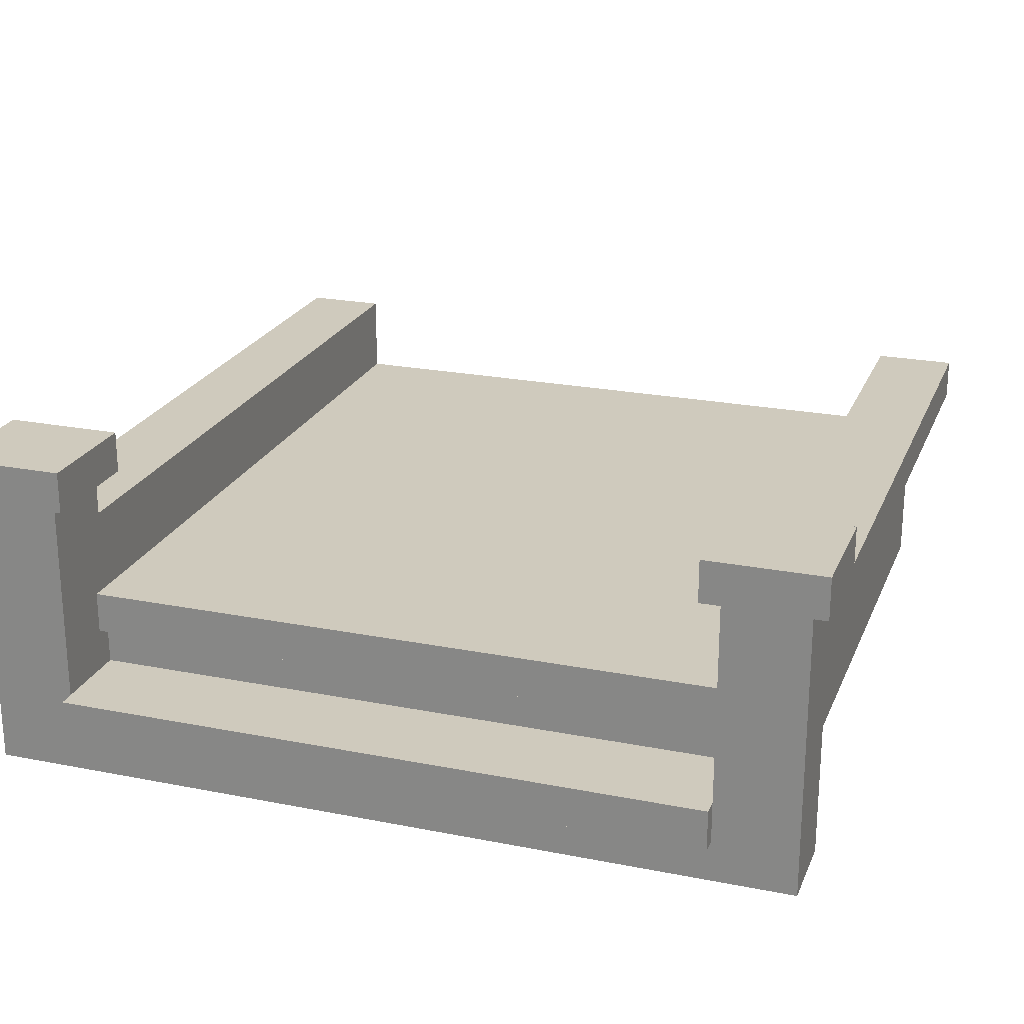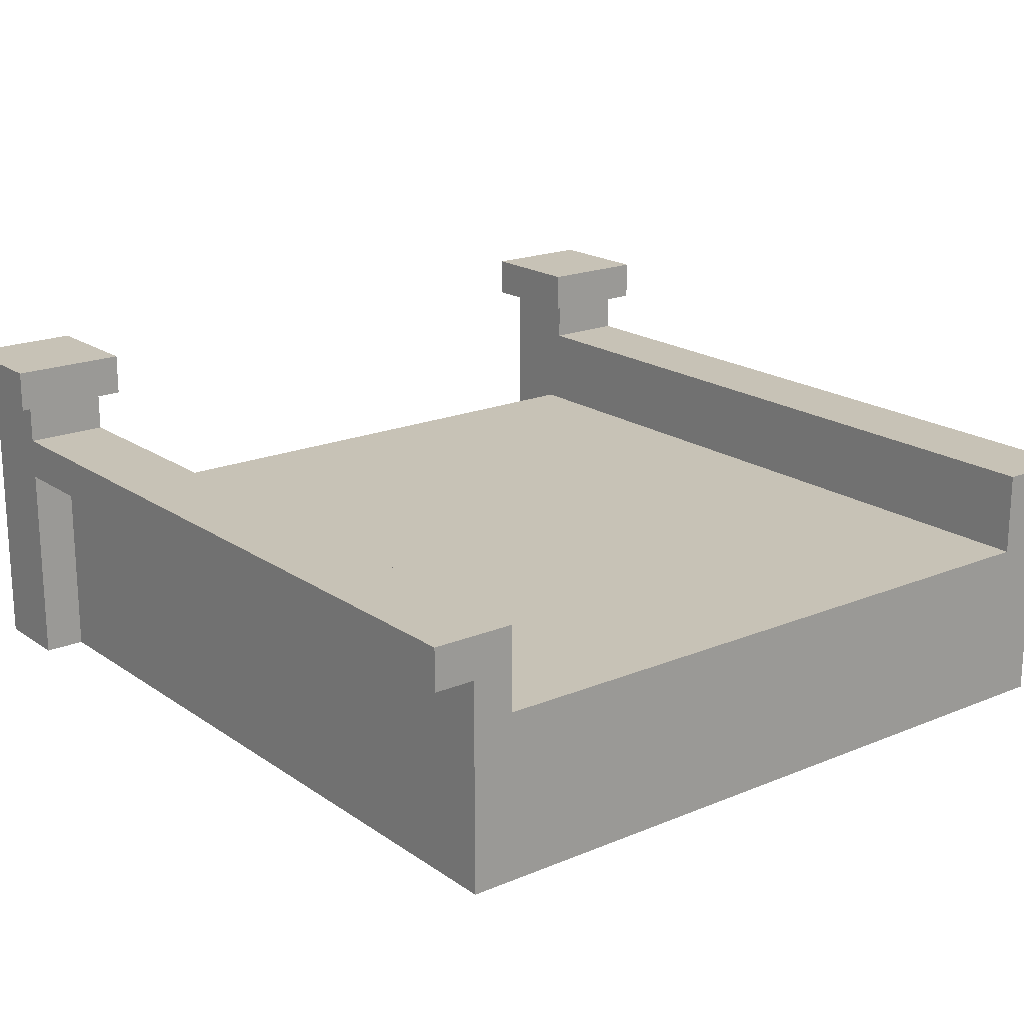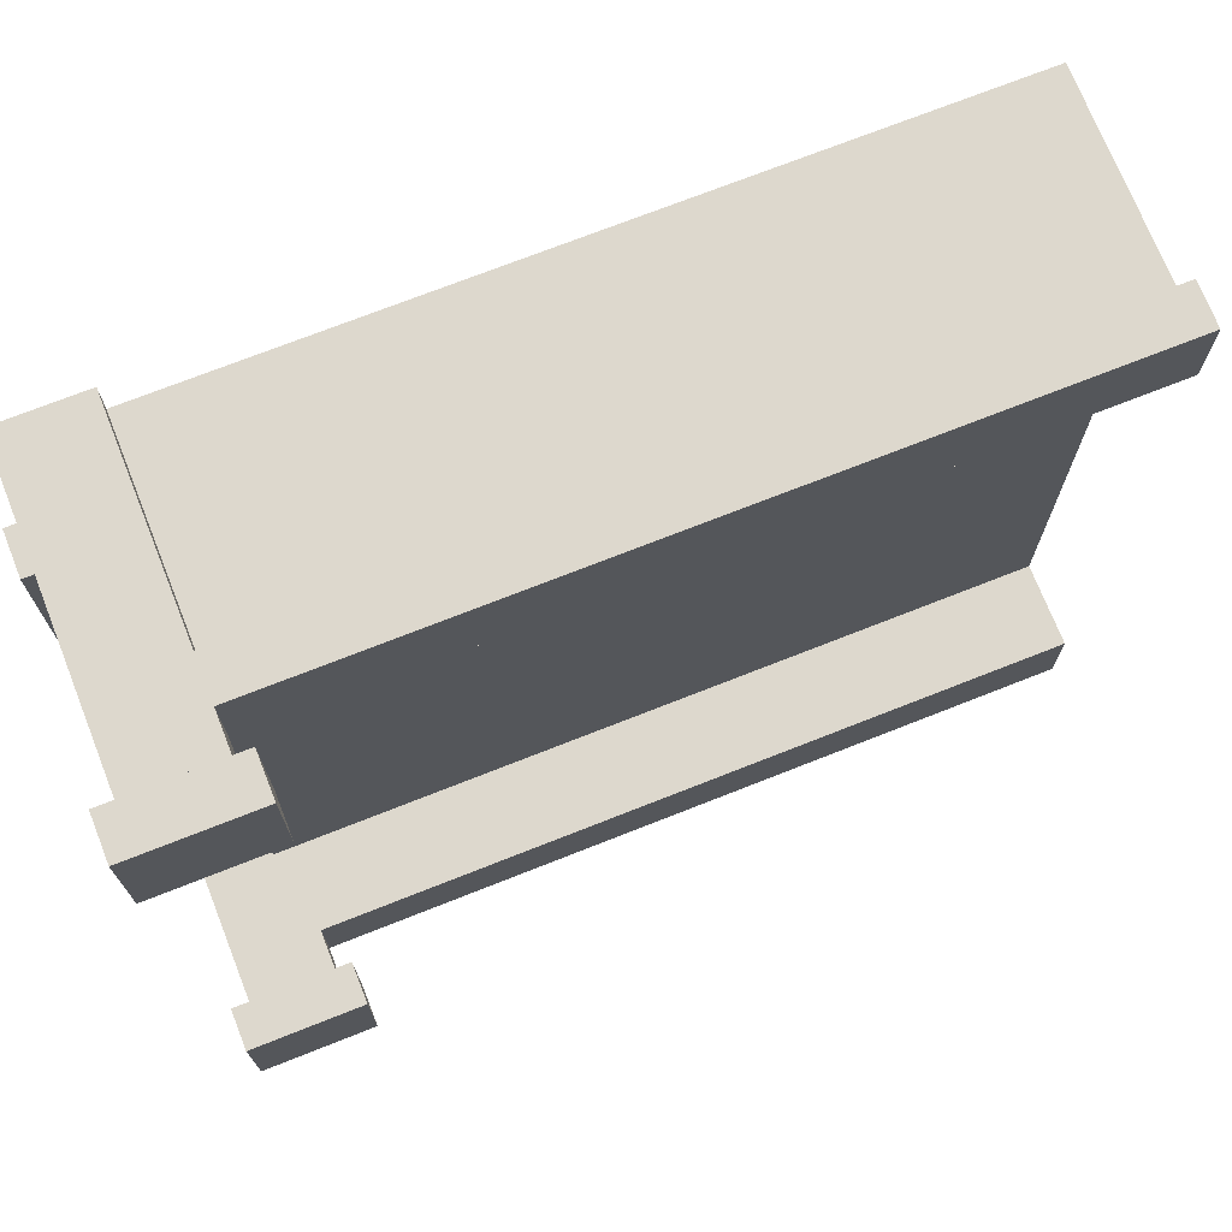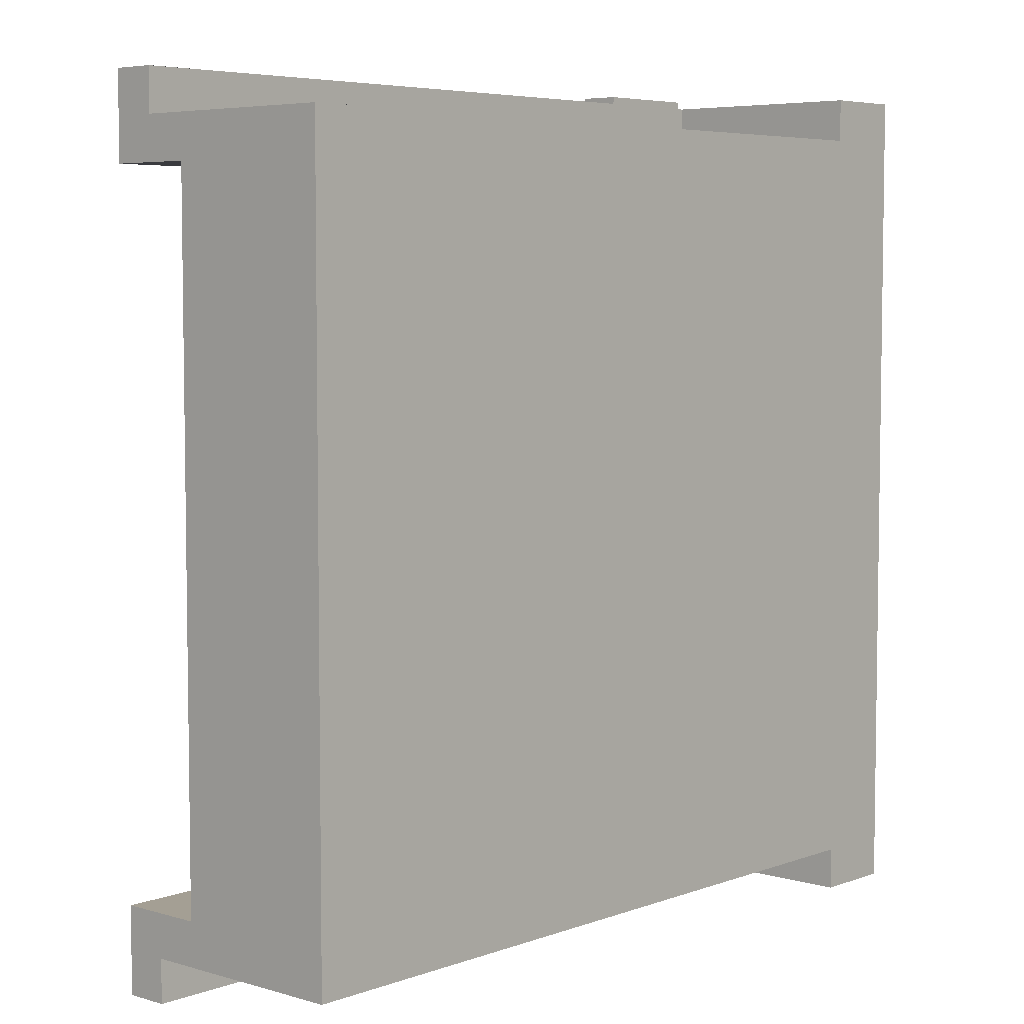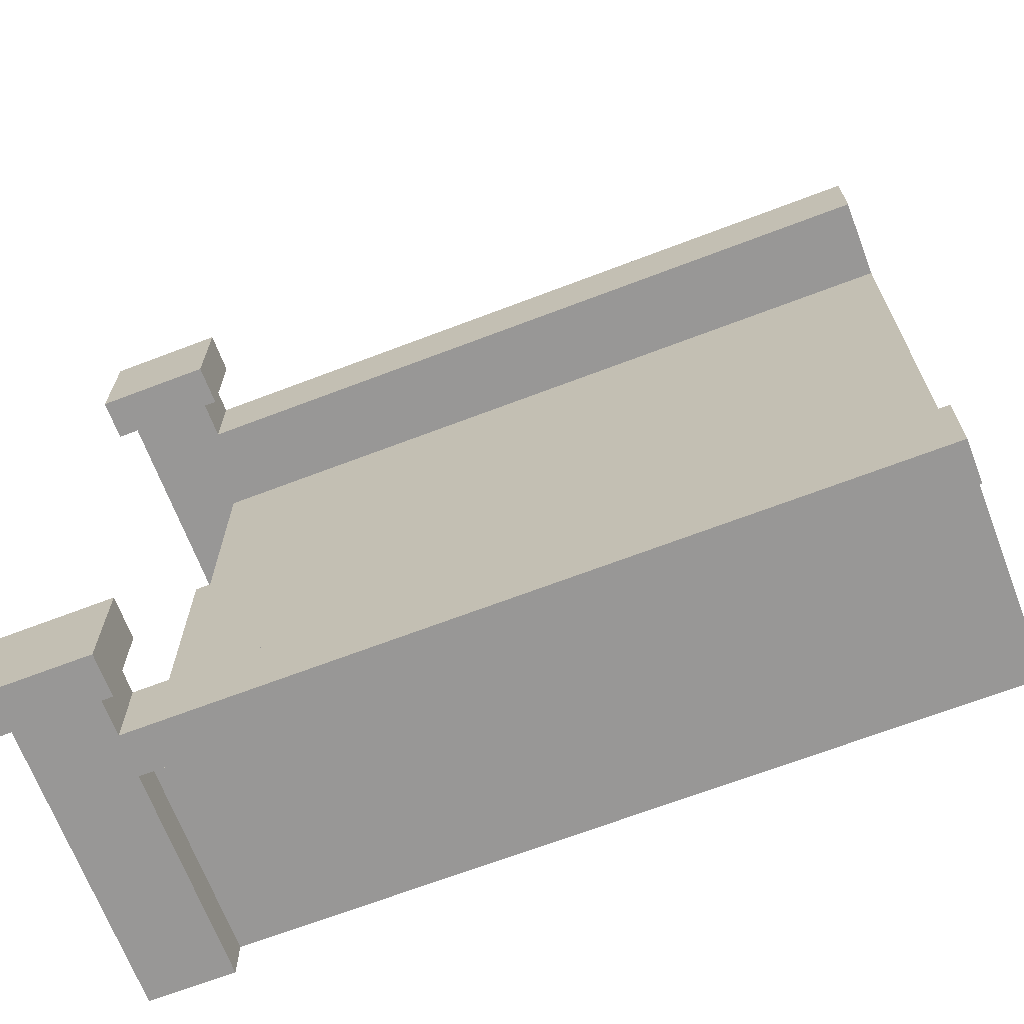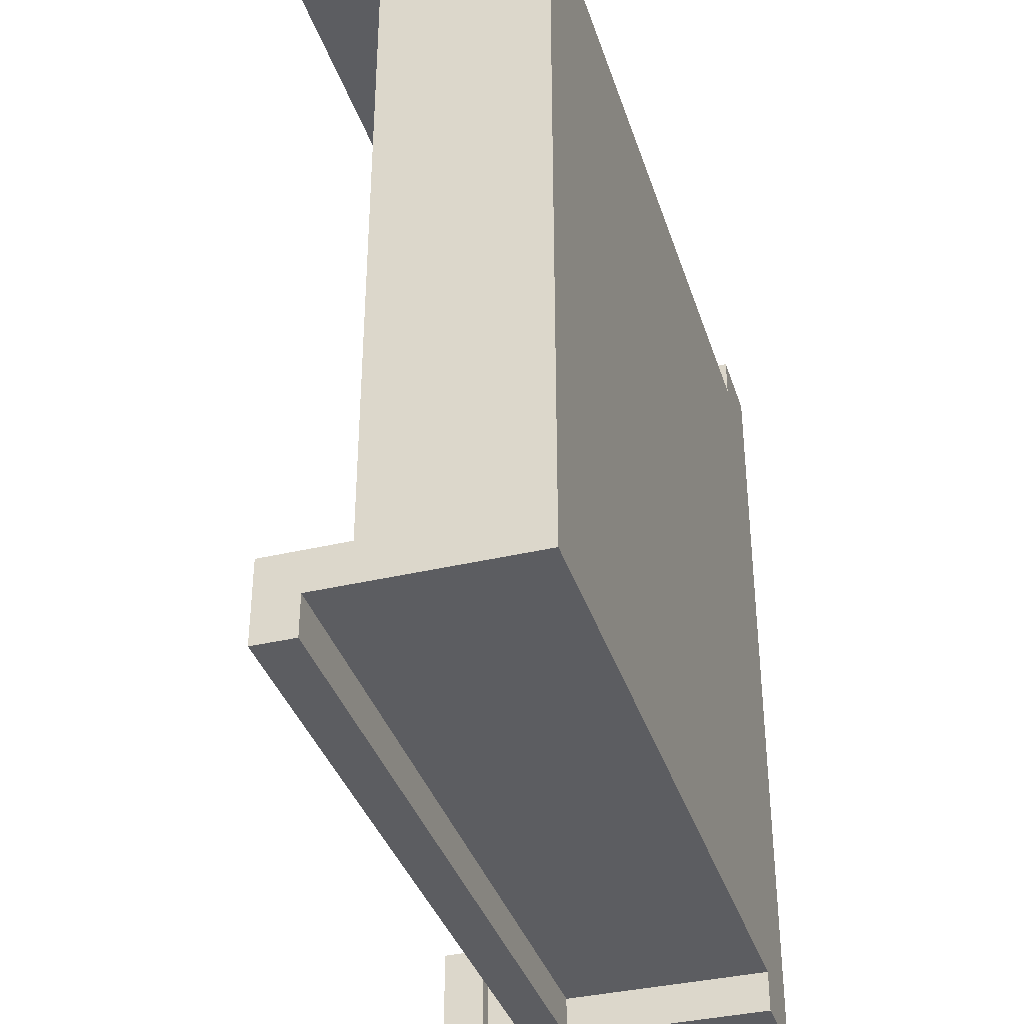
<metadata>
{"format":"obj","ext":"obj","renderer":"f3d","projection":"perspective","resolution":1024,"background":"white","views":[{"elev":22.8,"azim":108.7,"up":"+Y"},{"elev":19.1,"azim":-128.1,"up":"+Y"},{"elev":72.3,"azim":158.4,"up":"+Z"},{"elev":5.5,"azim":-48.1,"up":"+Z"},{"elev":-68.3,"azim":-159.1,"up":"+Z"},{"elev":-36.9,"azim":-73.0,"up":"+Z"}]}
</metadata>
<code>
o bridge_side_wood
v 0.4 0.3 -0.5
v -0.5 0.3 -0.4
v 0.4 0.3 -0.4
v -0.5 0.3 -0.5
v 0.4 0 -0.45
v 0.4 0.25 -0.5
v 0.4 0 -0.5
v 0.4 0.25 -0.45
v 0.4 0.15 -0.45
v 0.4 0.15 0.45
v -0.5 0.25 0.45
v -0.5 0.15 0.45
v 0.4 0.25 0.45
v 0.5 0.35 -0.4
v 0.5 0 -0.5
v 0.5 0.35 -0.5
v 0.5 0.05 -0.4
v 0.5 0.1 -0.4
v 0.5 -0 0.5
v 0.5 0.05 0.4
v 0.5 0.1 0.4
v 0.5 0.35 0.5
v 0.5 0.35 0.4
v 0.4 0.35 -0.5
v 0.4 0.35 -0.4
v -0.5 -0 0.45
v -0.5 0.15 -0.45
v -0.5 0 -0.45
v -0.5 0.2 -0.4
v -0.5 0.25 -0.45
v -0.5 0.2 0.4
v -0.5 0.3 0.4
v -0.5 0.3 0.5
v -0.5 0.25 0.5
v -0.5 0.25 -0.5
v 0.4 -0 0.5
v 0.4 0.25 0.5
v 0.4 0.3 0.5
v 0.4 0.35 0.5
v 0.4 0.3 0.4
v 0.4 0.15 0.4
v 0.4 0.1 -0.4
v 0.4 0.15 -0.4
v 0.4 0.1 0.4
v 0.4 -0 0.45
v 0.42 0.15 0.4
v 0.42 0.2 0.4
v 0.4 0.35 0.4
v 0.52 0.35 -0.38
v 0.52 0.35 -0.52
v 0.38 0.35 -0.38
v 0.38 0.35 -0.52
v 0.52 0.35 0.52
v 0.52 0.35 0.38
v 0.38 0.35 0.52
v 0.38 0.35 0.38
v 0.42 0.15 -0.4
v 0.42 0.2 -0.4
v 0.52 0.1 0.4
v 0.52 0.05 -0.4
v 0.52 0.1 -0.4
v 0.52 0.05 0.4
v 0.52 0.4 0.52
v 0.38 0.4 0.52
v 0.52 0.4 -0.38
v 0.52 0.4 -0.52
v 0.38 0.4 0.38
v 0.52 0.4 0.38
v 0.38 0.4 -0.52
v 0.38 0.4 -0.38
f 1 2 3
f 2 1 4
f 5 6 7
f 6 5 8
f 8 5 9
f 10 11 12
f 11 10 13
f 14 15 16
f 15 14 17
f 17 14 18
f 17 19 15
f 19 17 20
f 19 20 21
f 19 21 22
f 22 21 23
f 3 24 1
f 24 3 25
f 26 27 28
f 27 26 29
f 27 29 30
f 29 26 31
f 11 31 26
f 11 32 31
f 32 11 33
f 11 26 12
f 33 11 34
f 2 30 29
f 2 35 30
f 35 2 4
f 22 36 19
f 36 22 37
f 37 22 38
f 37 38 33
f 38 22 39
f 33 34 37
f 34 13 37
f 13 34 11
f 30 6 8
f 6 30 35
f 4 6 35
f 6 4 1
f 16 6 1
f 15 6 16
f 6 15 7
f 16 1 24
f 32 38 40
f 38 32 33
f 41 42 43
f 42 41 44
f 26 5 45
f 5 26 28
f 15 45 5
f 15 36 45
f 36 15 19
f 15 5 7
f 41 21 44
f 21 41 46
f 46 23 21
f 23 46 47
f 23 47 40
f 40 47 31
f 40 31 32
f 23 40 48
f 27 8 9
f 8 27 30
f 49 14 50
f 14 49 51
f 14 51 25
f 25 51 24
f 16 50 14
f 50 16 52
f 52 16 24
f 52 24 51
f 53 22 54
f 22 53 55
f 22 55 39
f 39 55 48
f 23 54 22
f 54 23 56
f 56 23 48
f 56 48 55
f 18 43 42
f 43 18 57
f 14 57 18
f 57 14 58
f 58 14 3
f 58 3 29
f 3 14 25
f 2 29 3
f 38 48 40
f 48 38 39
f 36 10 45
f 10 36 13
f 13 36 37
f 29 47 58
f 47 29 31
f 47 57 58
f 57 47 46
f 59 60 61
f 60 59 62
f 41 57 46
f 57 41 43
f 18 59 61
f 59 18 21
f 21 18 42
f 21 42 44
f 59 20 62
f 20 59 21
f 18 60 17
f 60 18 61
f 20 60 62
f 60 20 17
f 27 5 28
f 5 27 9
f 63 55 53
f 55 63 64
f 65 50 66
f 50 65 49
f 67 63 68
f 63 67 64
f 55 67 56
f 67 55 64
f 45 12 26
f 12 45 10
f 51 69 52
f 69 51 70
f 65 51 49
f 51 65 70
f 66 70 65
f 70 66 69
f 69 50 52
f 50 69 66
f 67 54 56
f 54 67 68
f 63 54 68
f 54 63 53

</code>
